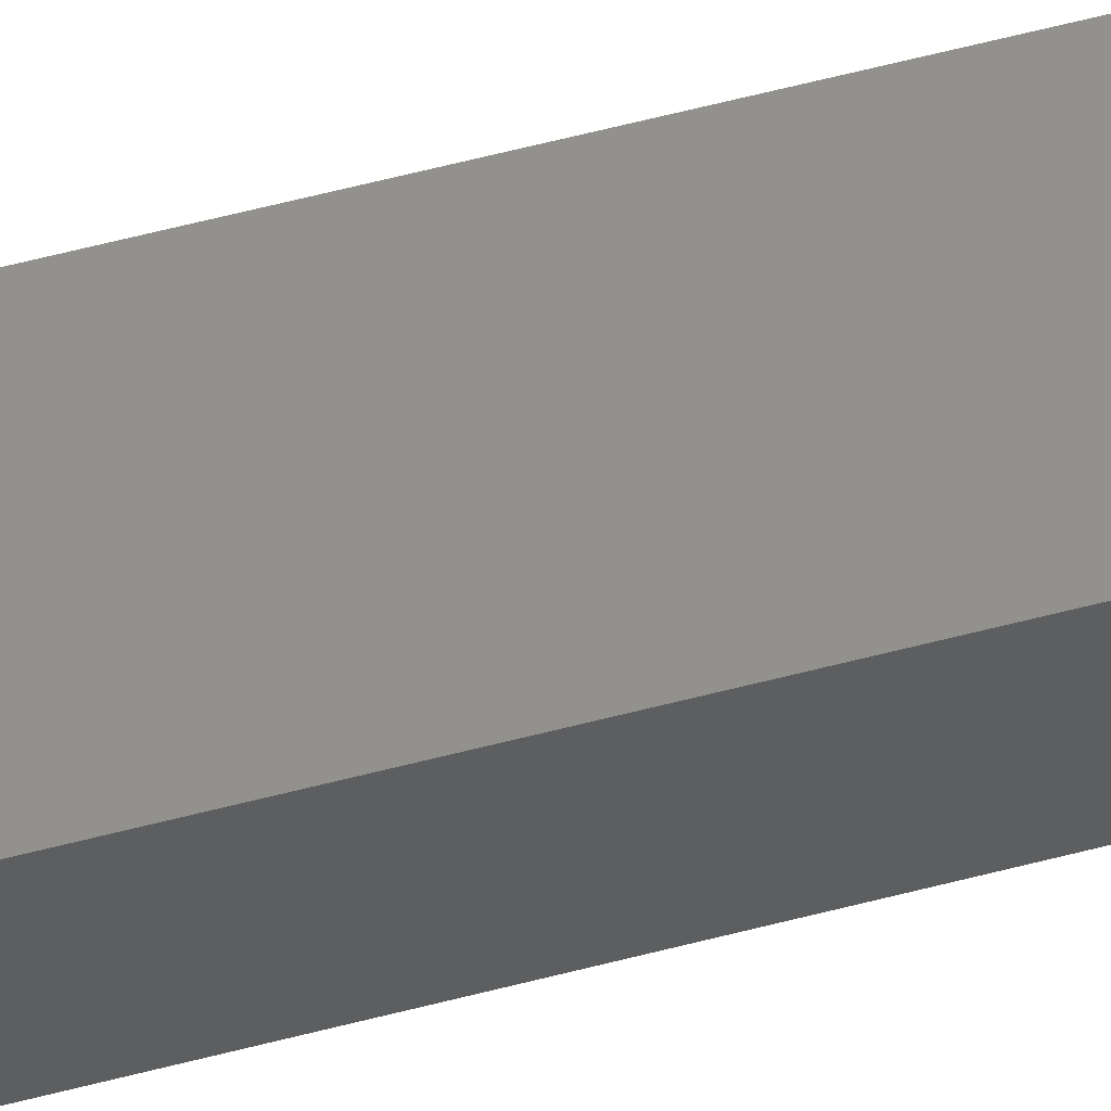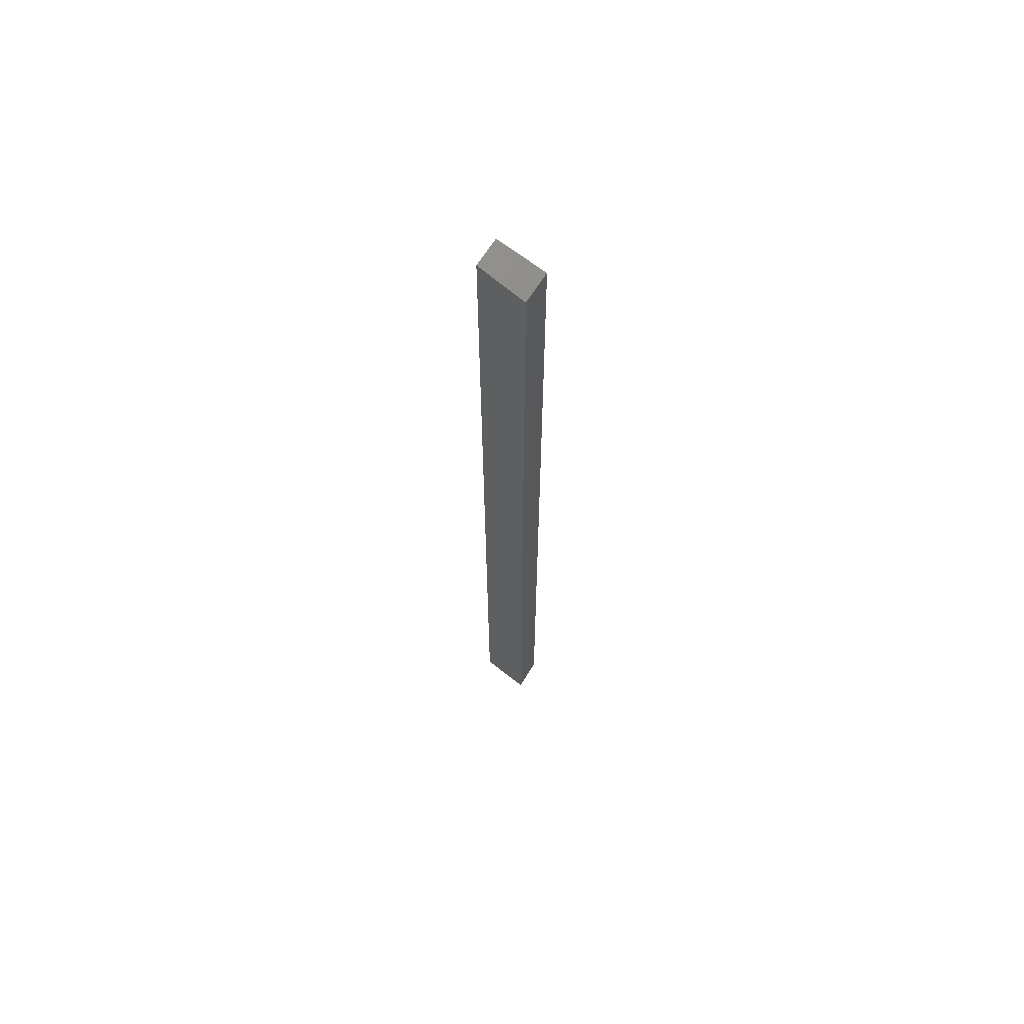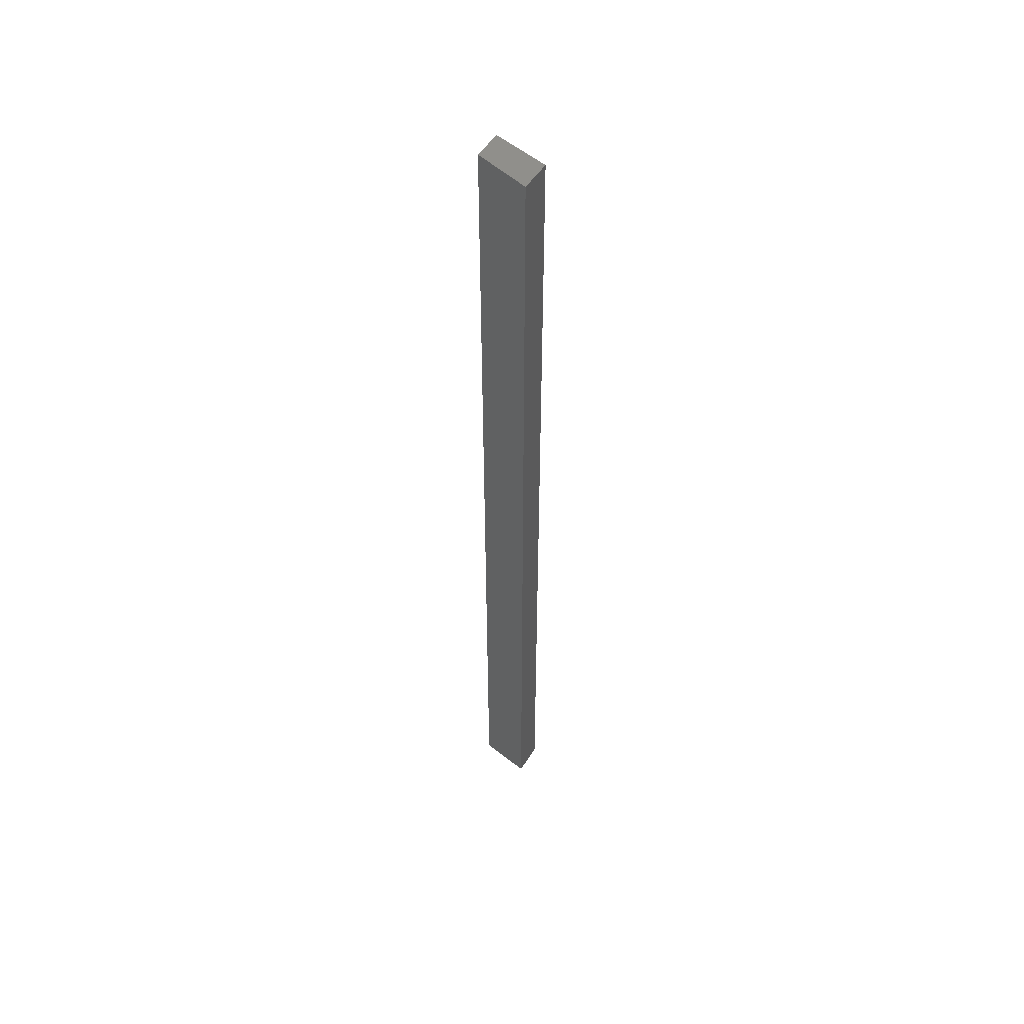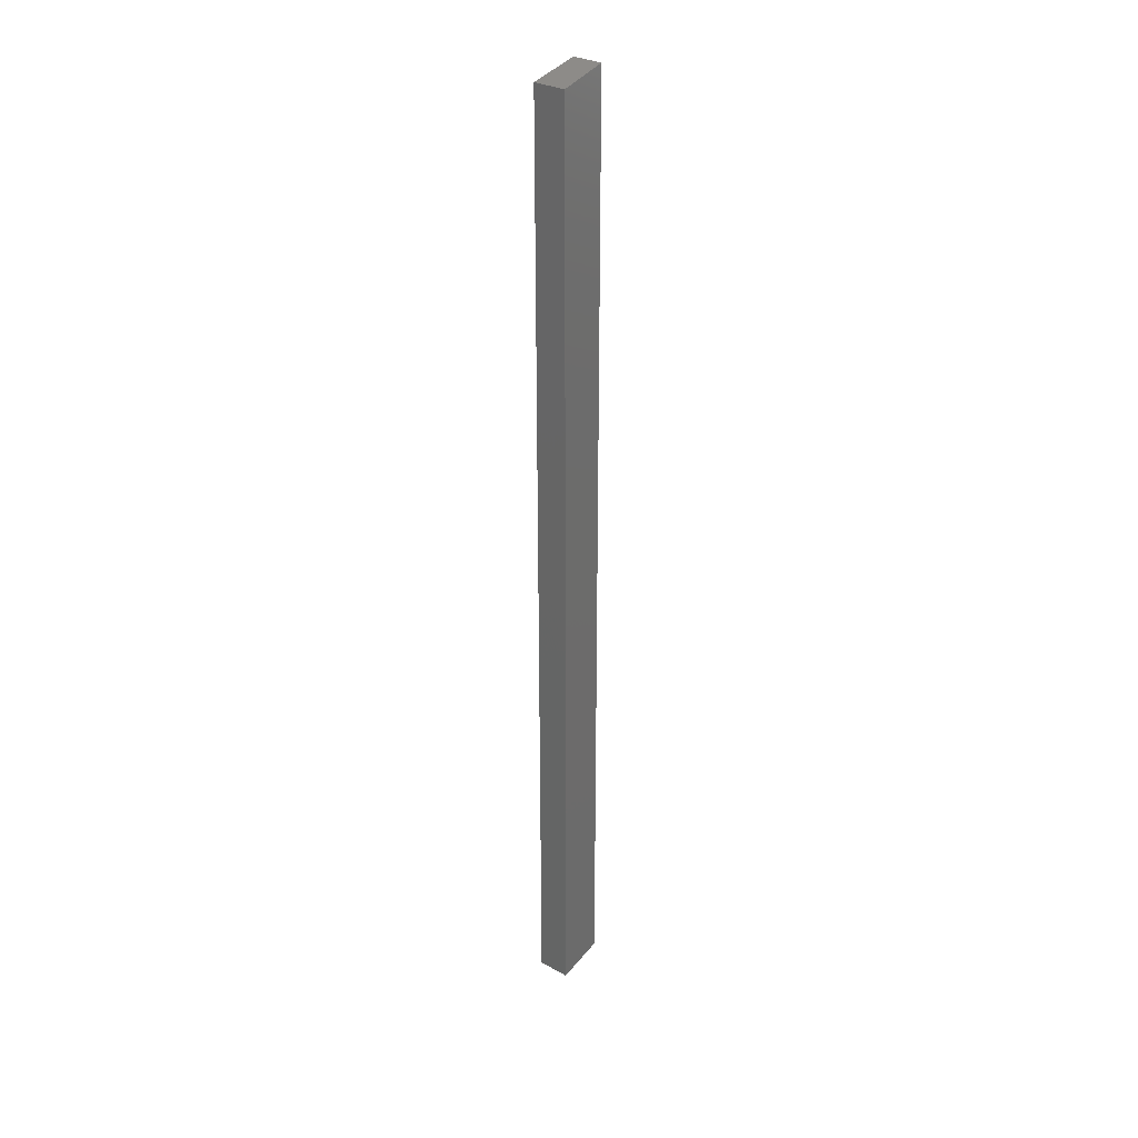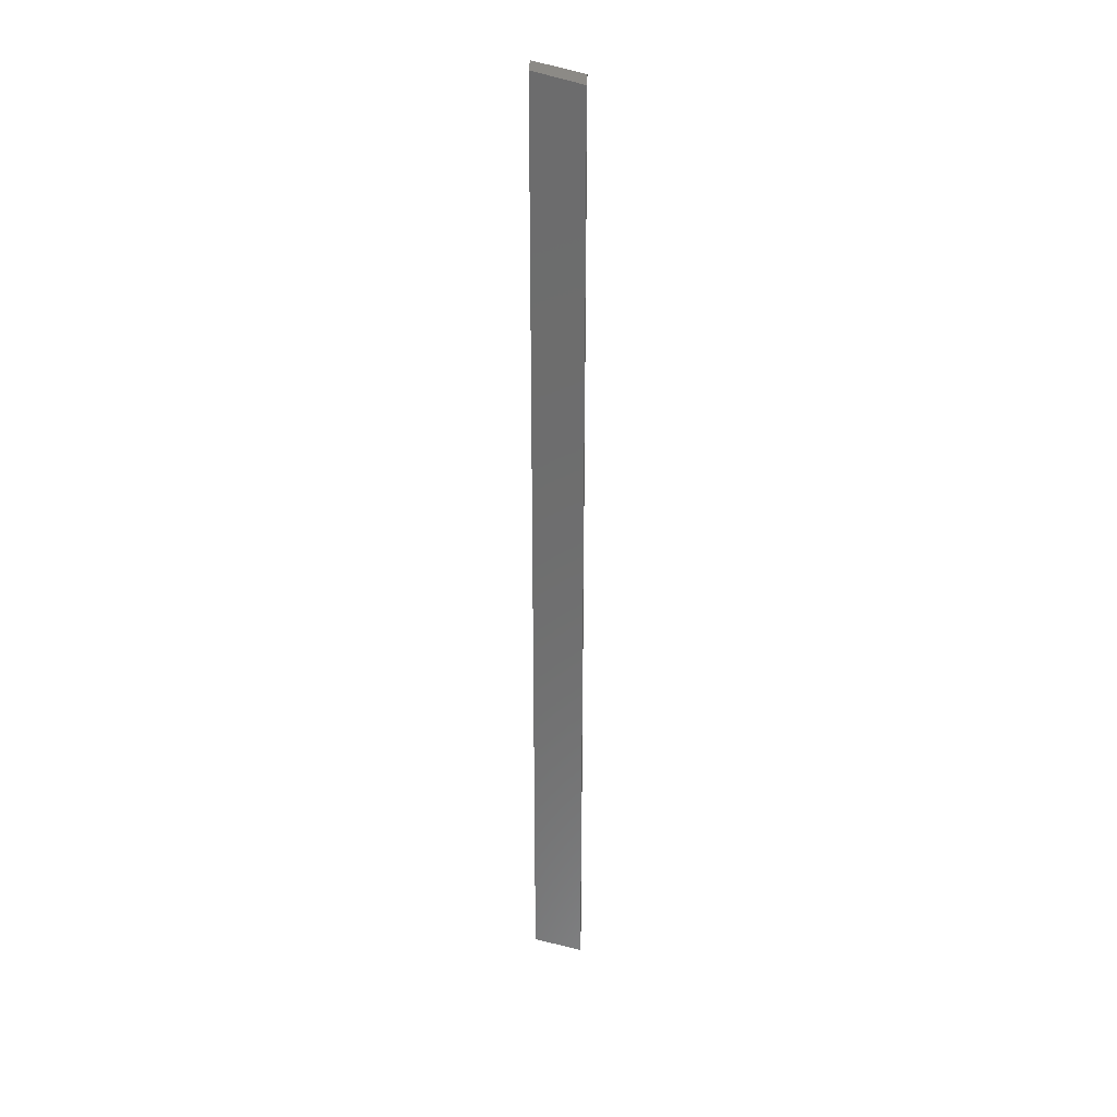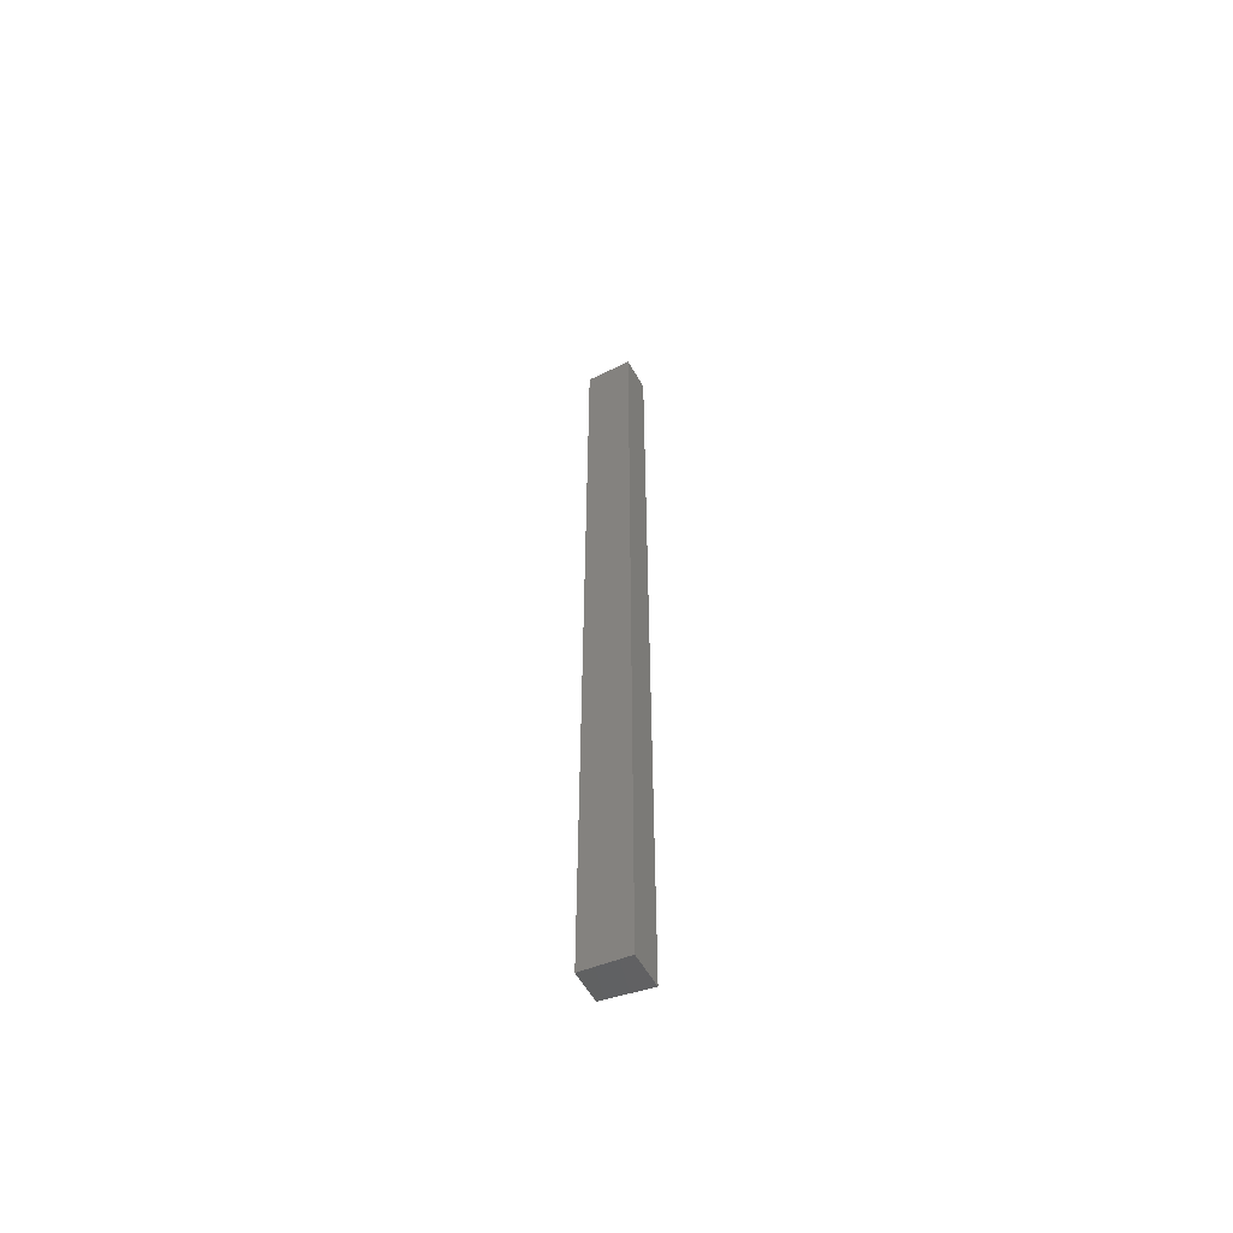
<metadata>
{"format":"stl","ext":"stl","renderer":"f3d","projection":"perspective","resolution":1024,"background":"white","views":[{"elev":47.7,"azim":-107.4,"up":"+Y"},{"elev":65.5,"azim":38.3,"up":"+Z"},{"elev":51.1,"azim":38.0,"up":"+Z"},{"elev":29.8,"azim":135.5,"up":"+Z"},{"elev":30.1,"azim":8.3,"up":"+Z"},{"elev":-58.3,"azim":36.0,"up":"+Z"}]}
</metadata>
<code>
# stl→obj: 12 verts, 20 faces
v 8723 544.4 5543
v 8723 544.4 5820
v 8724 534.3 5543
v 8724 534.3 5820
v 8708 542.7 5547
v 8709 533.5 5547
v 8708 542.7 5823
v 8709 533.5 5823
v 8724 534.3 5528
v 8723 544.4 5528
v 8709 533.5 5531
v 8708 542.7 5531
f 1 2 3
f 3 2 4
f 5 6 7
f 7 6 8
f 3 9 1
f 1 9 10
f 9 11 10
f 10 11 12
f 9 3 11
f 11 3 6
f 6 3 4
f 8 6 4
f 4 2 8
f 8 2 7
f 10 12 1
f 1 12 5
f 2 5 7
f 2 1 5
f 6 5 11
f 11 5 12

</code>
